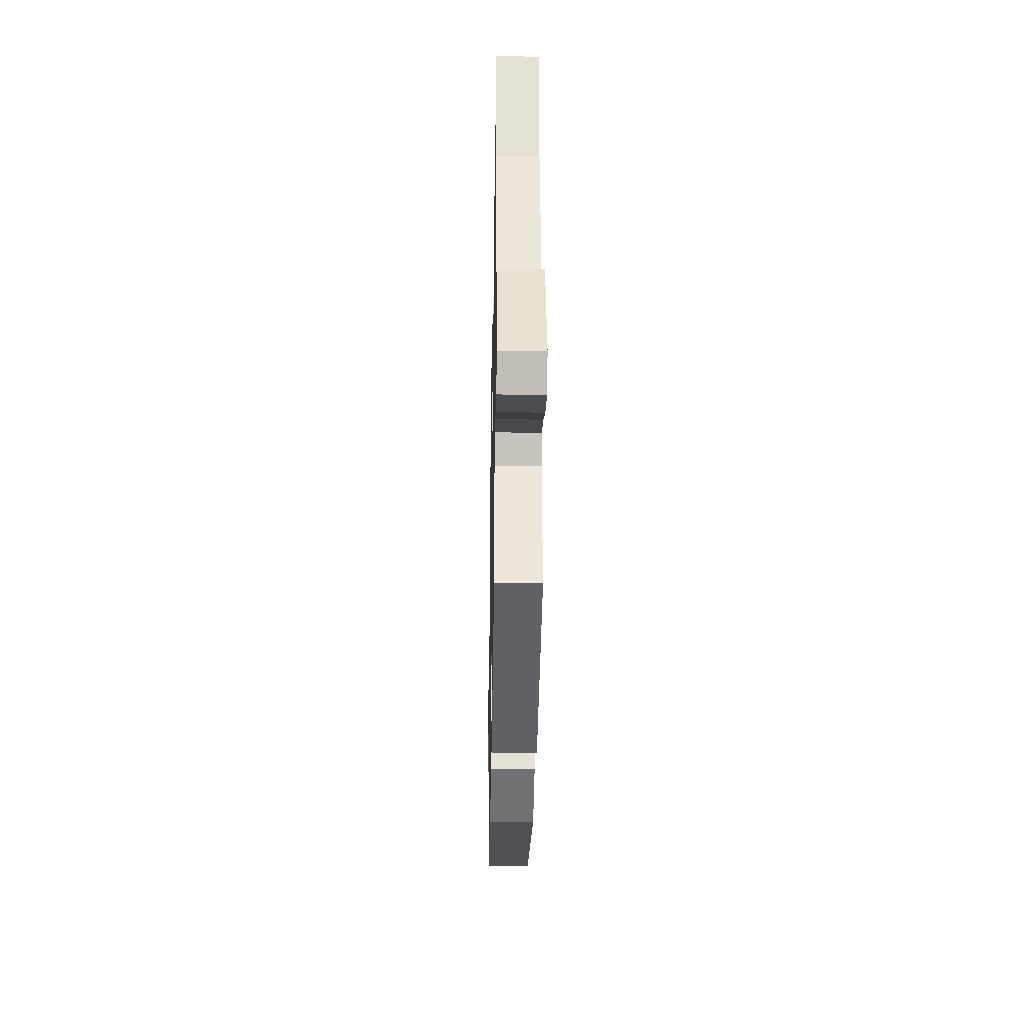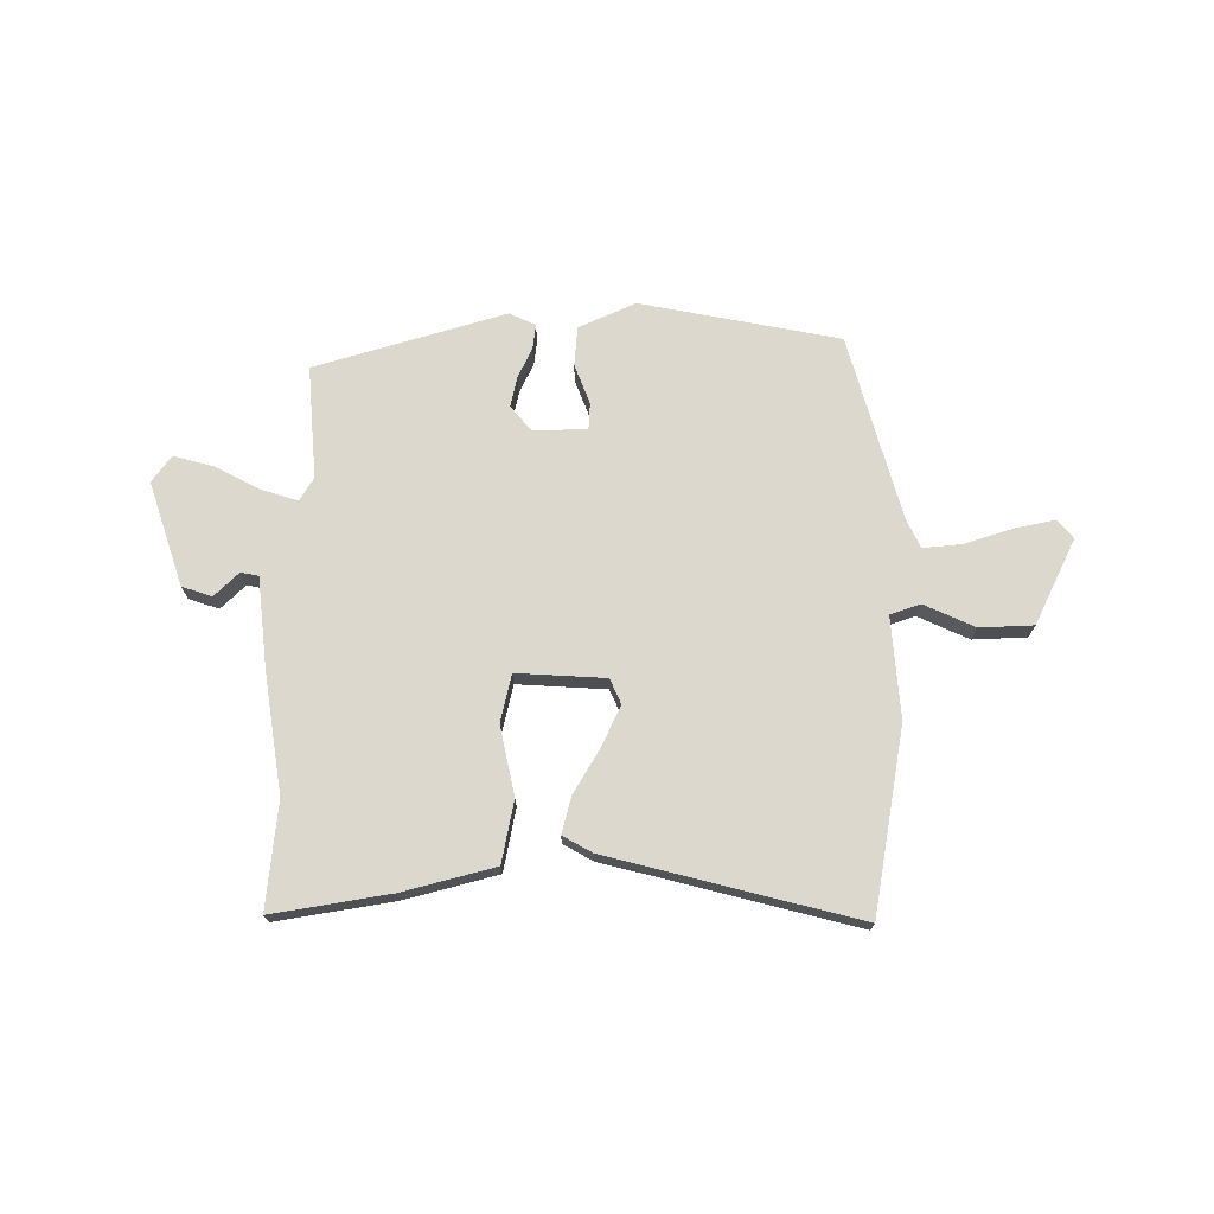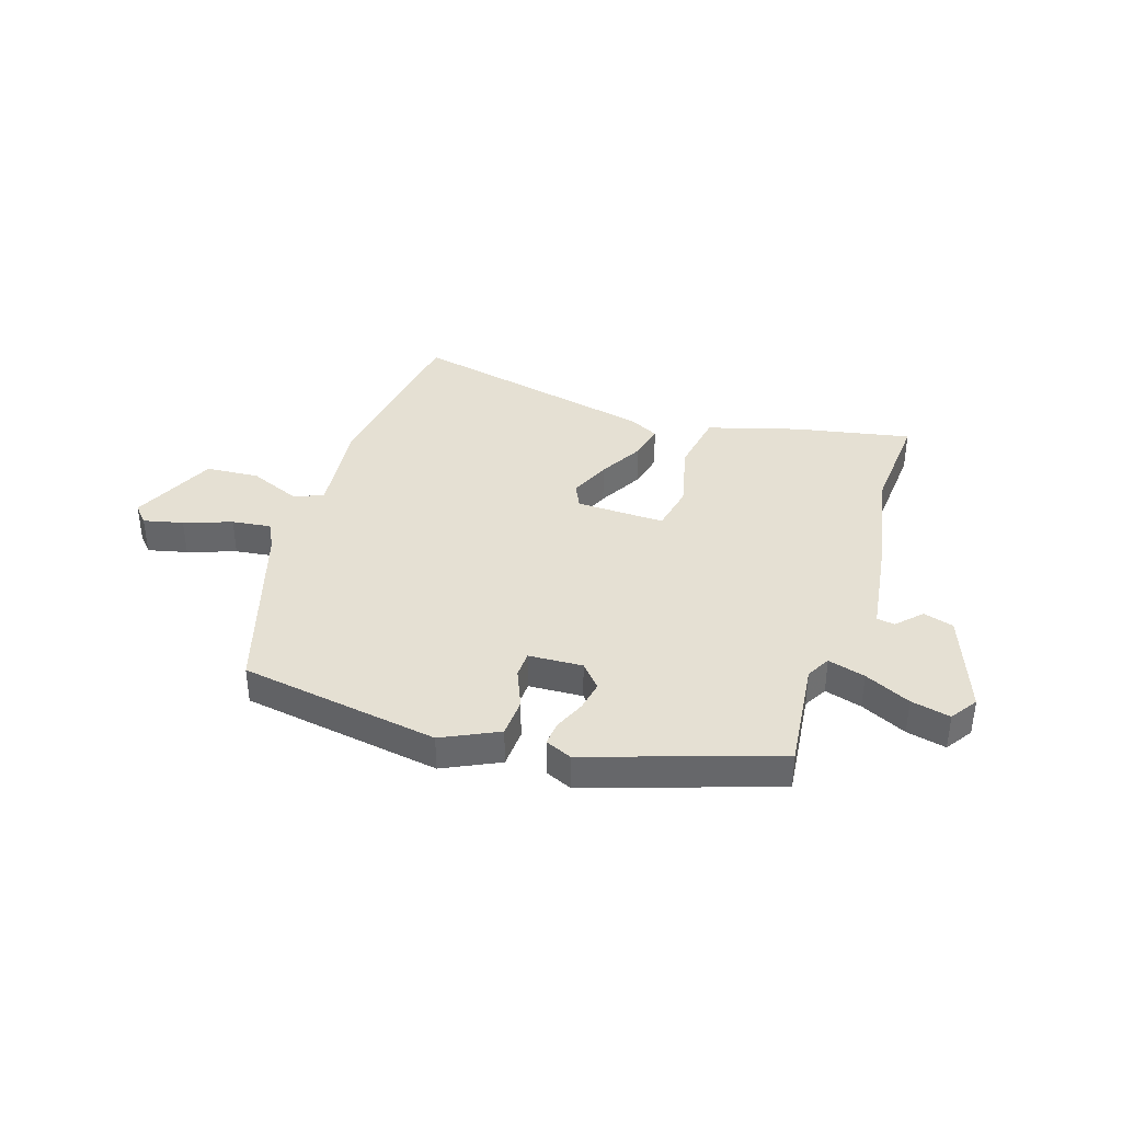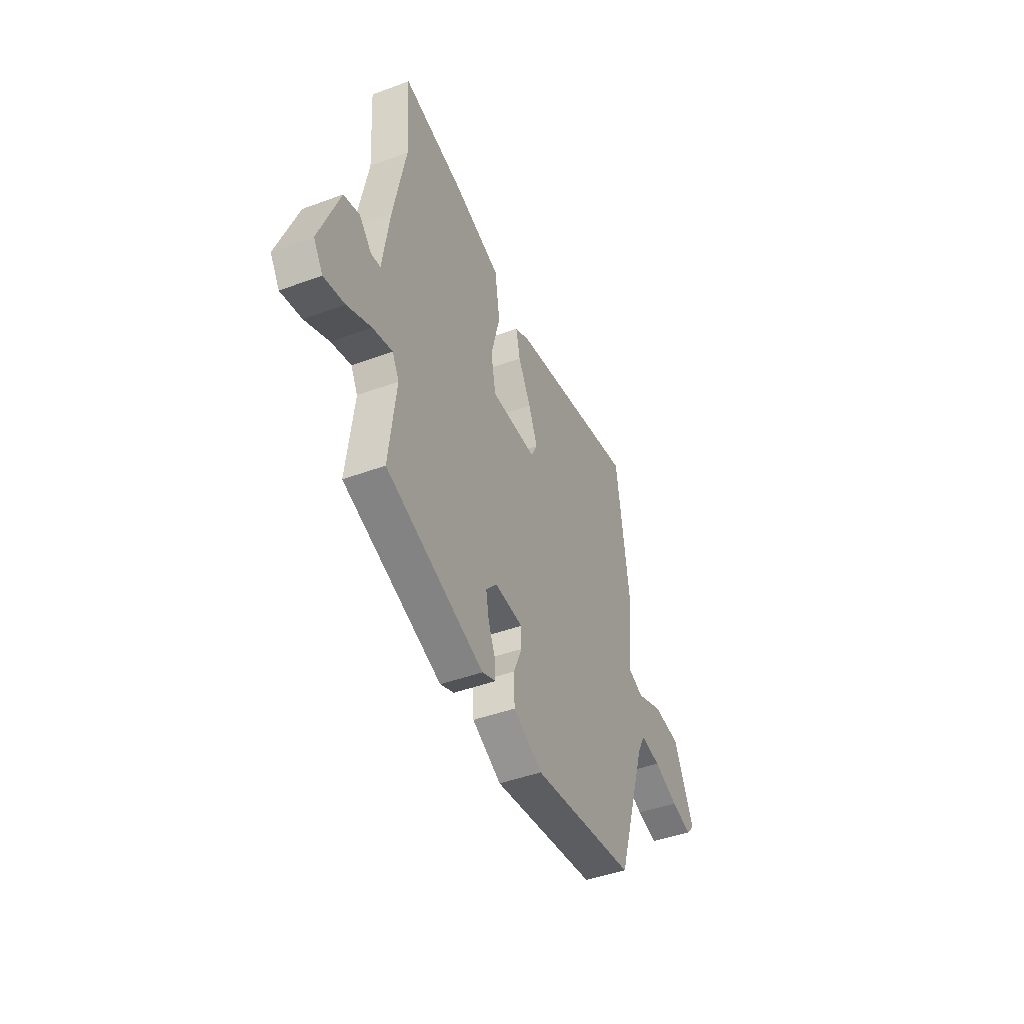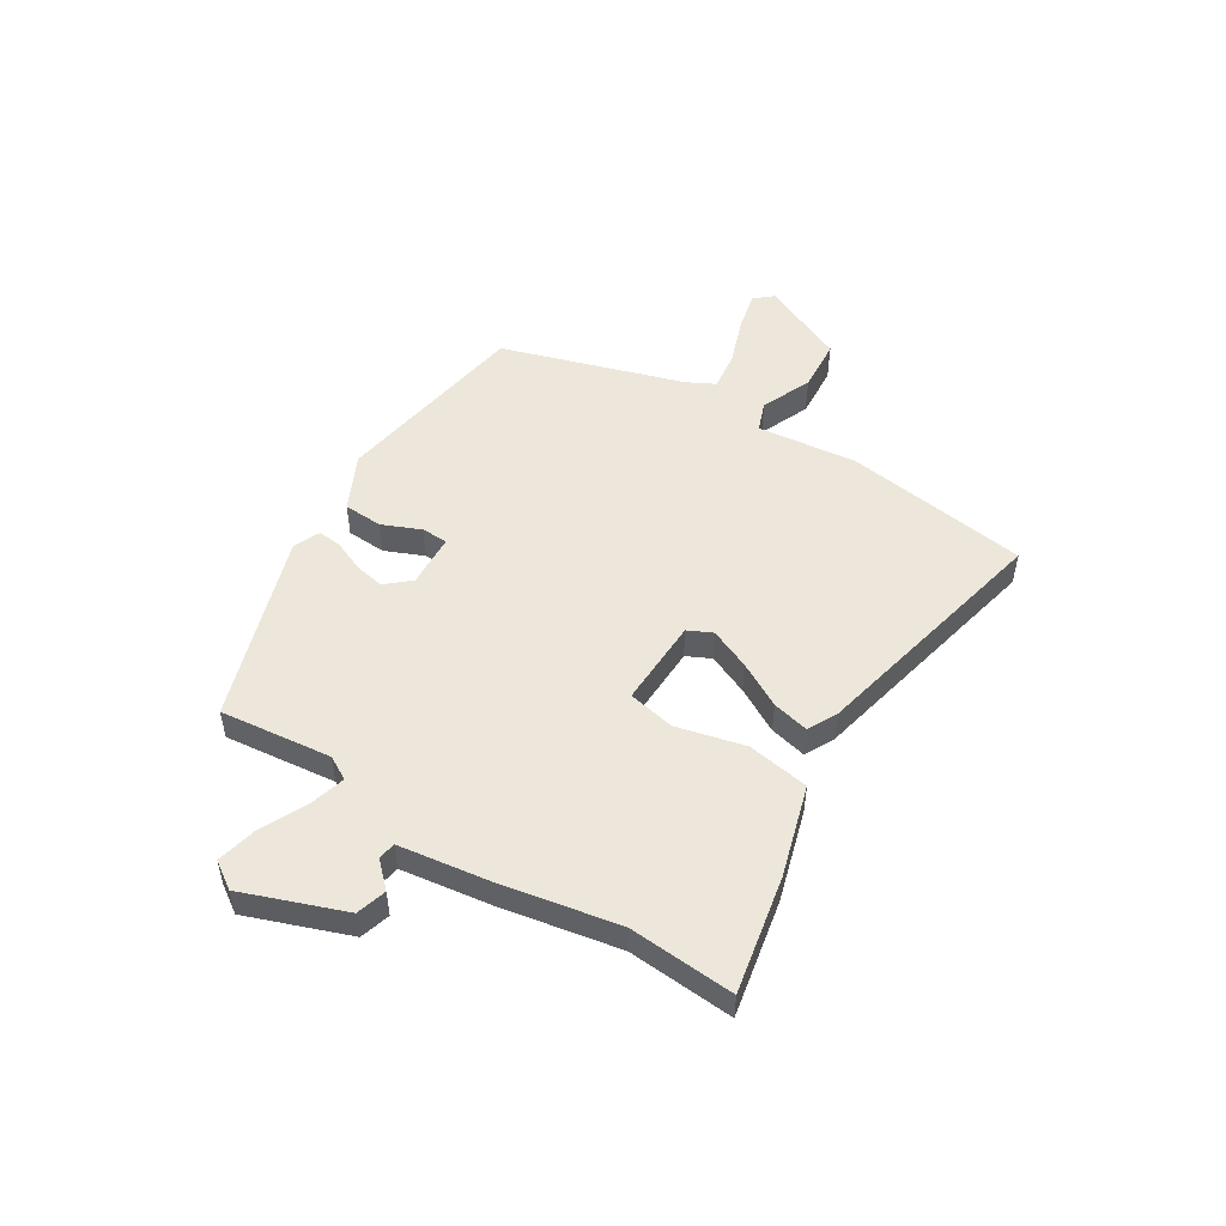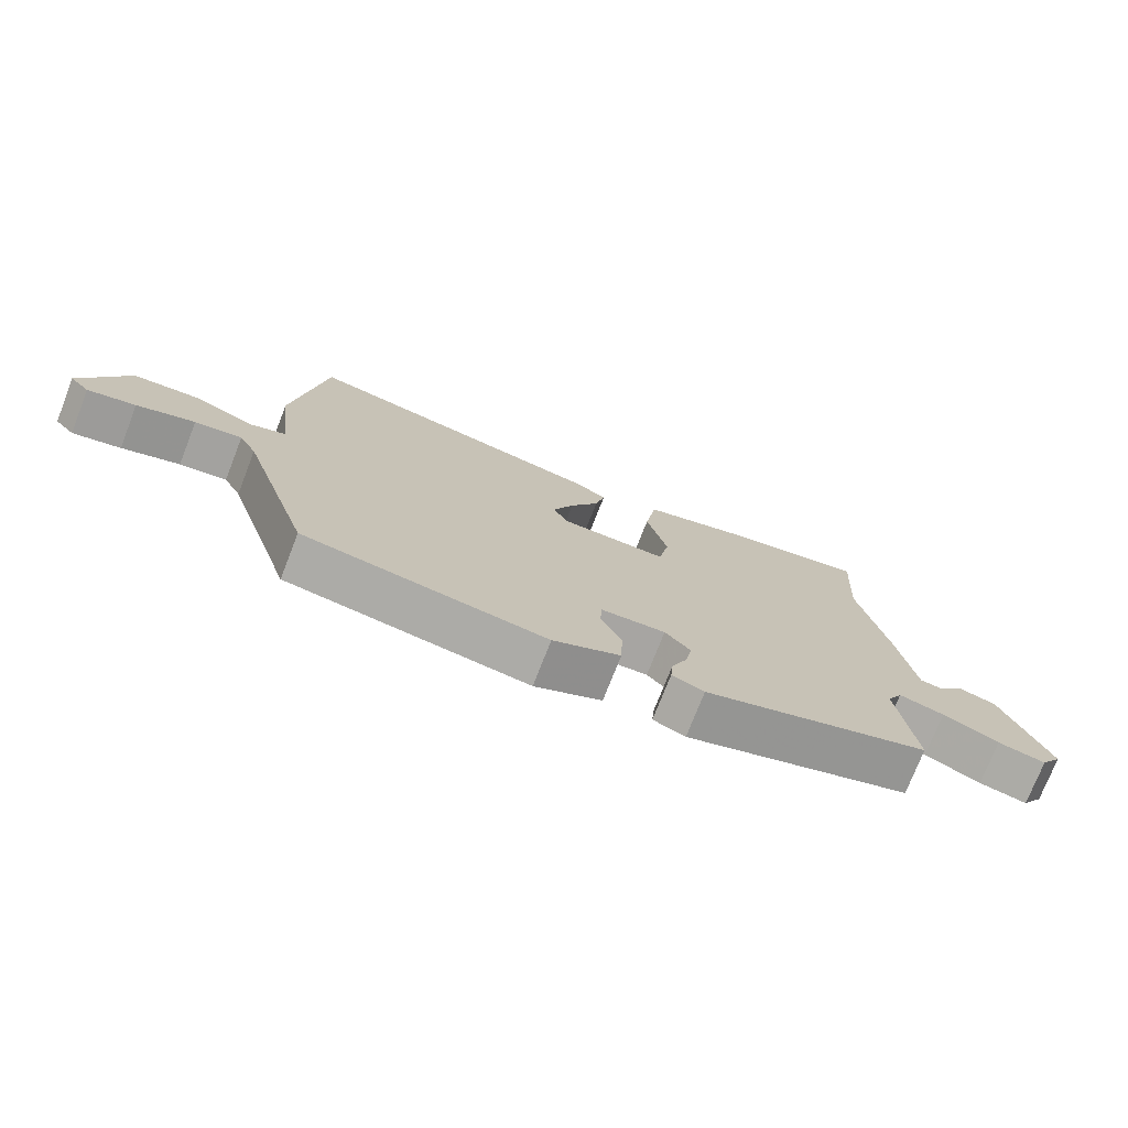
<metadata>
{"format":"obj","ext":"obj","renderer":"f3d","projection":"perspective","resolution":1024,"background":"white","views":[{"elev":-28.8,"azim":-91.0,"up":"+Z"},{"elev":72.3,"azim":2.1,"up":"+Y"},{"elev":37.9,"azim":-161.5,"up":"+Y"},{"elev":-44.8,"azim":-66.7,"up":"+Z"},{"elev":50.8,"azim":-57.6,"up":"+Y"},{"elev":-74.9,"azim":158.6,"up":"+Z"}]}
</metadata>
<code>
v -0.504 0.07 -0.399
v -0.479 0.07 -0.192
v -0.503 0.07 -0.148
v -0.572 0.07 -0.167
v -0.657 0.07 -0.207
v -0.73 0.07 -0.223
v -0.763 0.07 -0.173
v -0.692 0.07 0.015
v -0.636 0.07 0.031
v -0.593 0.07 -0.014
v -0.56 0.07 -0.009
v -0.535 0.07 0.157
v -0.492 0.07 0.377
v -0.504 0.07 0.573
v -0.289 0.07 0.529
v -0.121 0.07 0.478
v -0.103 0.07 0.363
v -0.135 0.07 0.236
v -0.118 0.07 0.148
v 0.046 0.07 0.151
v 0.068 0.07 0.196
v 0.036 0.07 0.272
v -0.009 0.07 0.355
v -0.024 0.07 0.423
v 0.031 0.07 0.451
v 0.494 0.07 0.55
v 0.54 0.07 0.208
v 0.518 0.07 0.021
v 0.573 0.07 0
v 0.668 0.07 0.039
v 0.767 0.07 0.031
v 0.837 0.07 -0.128
v 0.807 0.07 -0.161
v 0.734 0.07 -0.143
v 0.646 0.07 -0.111
v 0.574 0.07 -0.101
v 0.547 0.07 -0.152
v 0.439 0.07 -0.489
v 0.069 0.07 -0.545
v -0.034 0.07 -0.494
v -0.037 0.07 -0.421
v -0.006 0.07 -0.349
v -0.007 0.07 -0.3
v -0.107 0.07 -0.294
v -0.146 0.07 -0.338
v -0.136 0.07 -0.394
v -0.112 0.07 -0.451
v -0.108 0.07 -0.496
v -0.157 0.07 -0.517
v -0.504 0 -0.399
v -0.479 0 -0.192
v -0.503 0 -0.148
v -0.572 0 -0.167
v -0.657 0 -0.207
v -0.73 0 -0.223
v -0.763 0 -0.173
v -0.692 0 0.015
v -0.636 0 0.031
v -0.593 0 -0.014
v -0.56 0 -0.009
v -0.535 0 0.157
v -0.492 0 0.377
v -0.504 0 0.573
v -0.289 0 0.529
v -0.121 0 0.478
v -0.103 0 0.363
v -0.135 0 0.236
v -0.118 0 0.148
v 0.046 0 0.151
v 0.068 0 0.196
v 0.036 0 0.272
v -0.009 0 0.355
v -0.024 0 0.423
v 0.031 0 0.451
v 0.494 0 0.55
v 0.54 0 0.208
v 0.518 0 0.021
v 0.573 0 0
v 0.668 0 0.039
v 0.767 0 0.031
v 0.837 0 -0.128
v 0.807 0 -0.161
v 0.734 0 -0.143
v 0.646 0 -0.111
v 0.574 0 -0.101
v 0.547 0 -0.152
v 0.439 0 -0.489
v 0.069 0 -0.545
v -0.034 0 -0.494
v -0.037 0 -0.421
v -0.006 0 -0.349
v -0.007 0 -0.3
v -0.107 0 -0.294
v -0.146 0 -0.338
v -0.136 0 -0.394
v -0.112 0 -0.451
v -0.108 0 -0.496
v -0.157 0 -0.517
f 46 47 48 49
f 45 46 49 1
f 44 45 1 2
f 43 44 2 3
f 39 40 41 42
f 37 38 39 42
f 36 37 42 43
f 32 33 34 35
f 32 35 36
f 29 30 31 32
f 28 29 32 36
f 25 26 27 28
f 22 23 24 25
f 21 22 25 28
f 20 21 28 36
f 15 16 17 18
f 13 14 15 18
f 11 12 13 18
f 11 18 19
f 7 8 9 10
f 7 10 11
f 4 5 6 7
f 3 4 7 11
f 19 20 36 43
f 3 11 19 43
f 98 97 96 95
f 50 98 95 94
f 51 50 94 93
f 52 51 93 92
f 91 90 89 88
f 91 88 87 86
f 92 91 86 85
f 84 83 82 81
f 85 84 81
f 81 80 79 78
f 85 81 78 77
f 77 76 75 74
f 74 73 72 71
f 77 74 71 70
f 85 77 70 69
f 67 66 65 64
f 67 64 63 62
f 67 62 61 60
f 68 67 60
f 59 58 57 56
f 60 59 56
f 56 55 54 53
f 60 56 53 52
f 92 85 69 68
f 92 68 60 52
f 1 50 51 2
f 2 51 52 3
f 3 52 53 4
f 4 53 54 5
f 5 54 55 6
f 6 55 56 7
f 7 56 57 8
f 8 57 58 9
f 9 58 59 10
f 10 59 60 11
f 11 60 61 12
f 12 61 62 13
f 13 62 63 14
f 14 63 64 15
f 15 64 65 16
f 16 65 66 17
f 17 66 67 18
f 18 67 68 19
f 19 68 69 20
f 20 69 70 21
f 21 70 71 22
f 22 71 72 23
f 23 72 73 24
f 24 73 74 25
f 25 74 75 26
f 26 75 76 27
f 27 76 77 28
f 28 77 78 29
f 29 78 79 30
f 30 79 80 31
f 31 80 81 32
f 32 81 82 33
f 33 82 83 34
f 34 83 84 35
f 35 84 85 36
f 36 85 86 37
f 37 86 87 38
f 38 87 88 39
f 39 88 89 40
f 40 89 90 41
f 41 90 91 42
f 42 91 92 43
f 43 92 93 44
f 44 93 94 45
f 45 94 95 46
f 46 95 96 47
f 47 96 97 48
f 48 97 98 49
f 49 98 50 1

</code>
